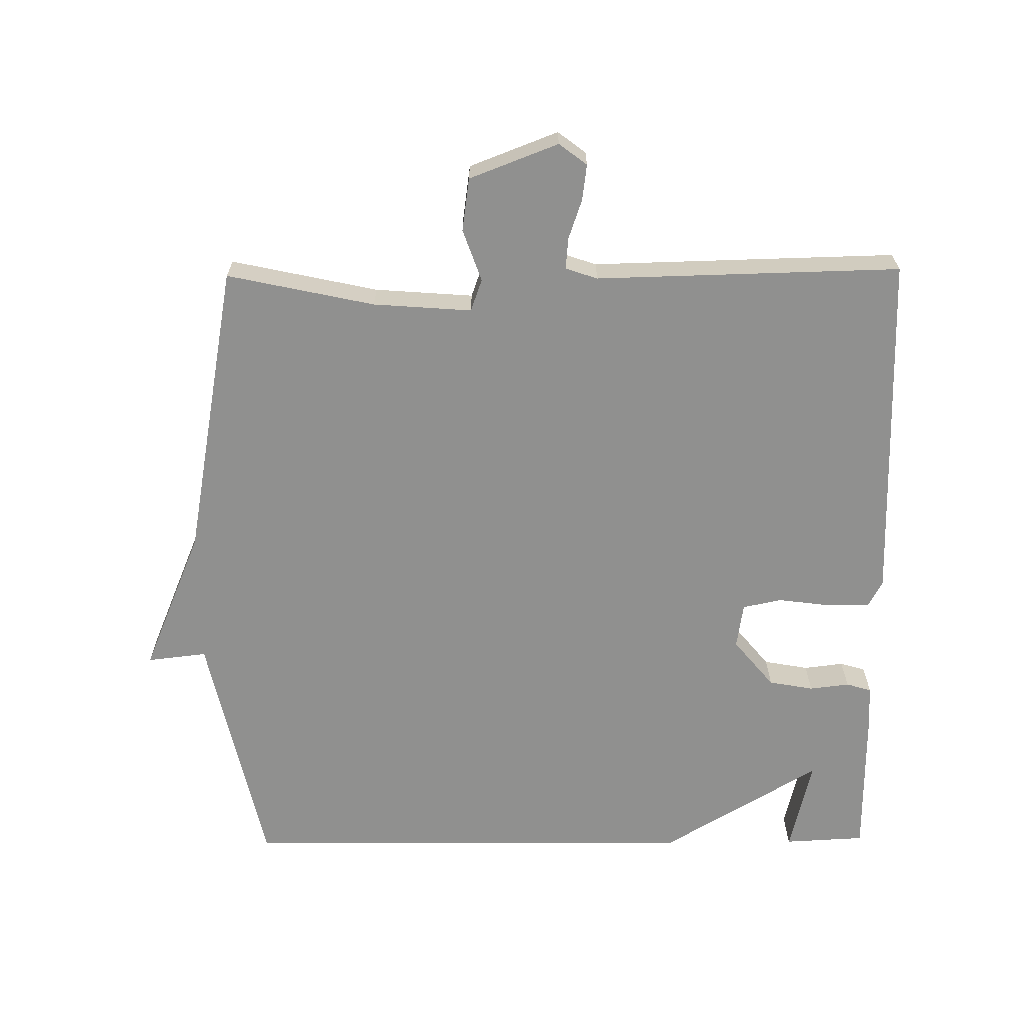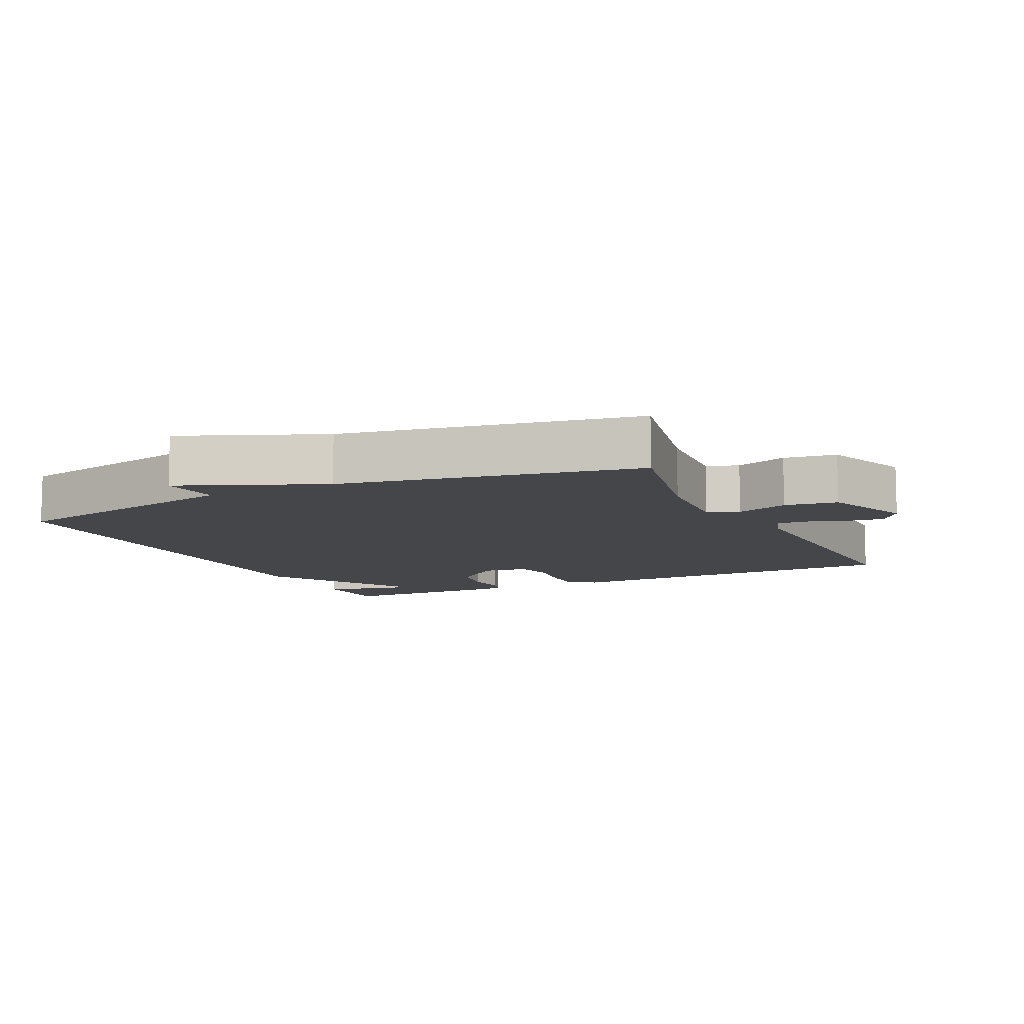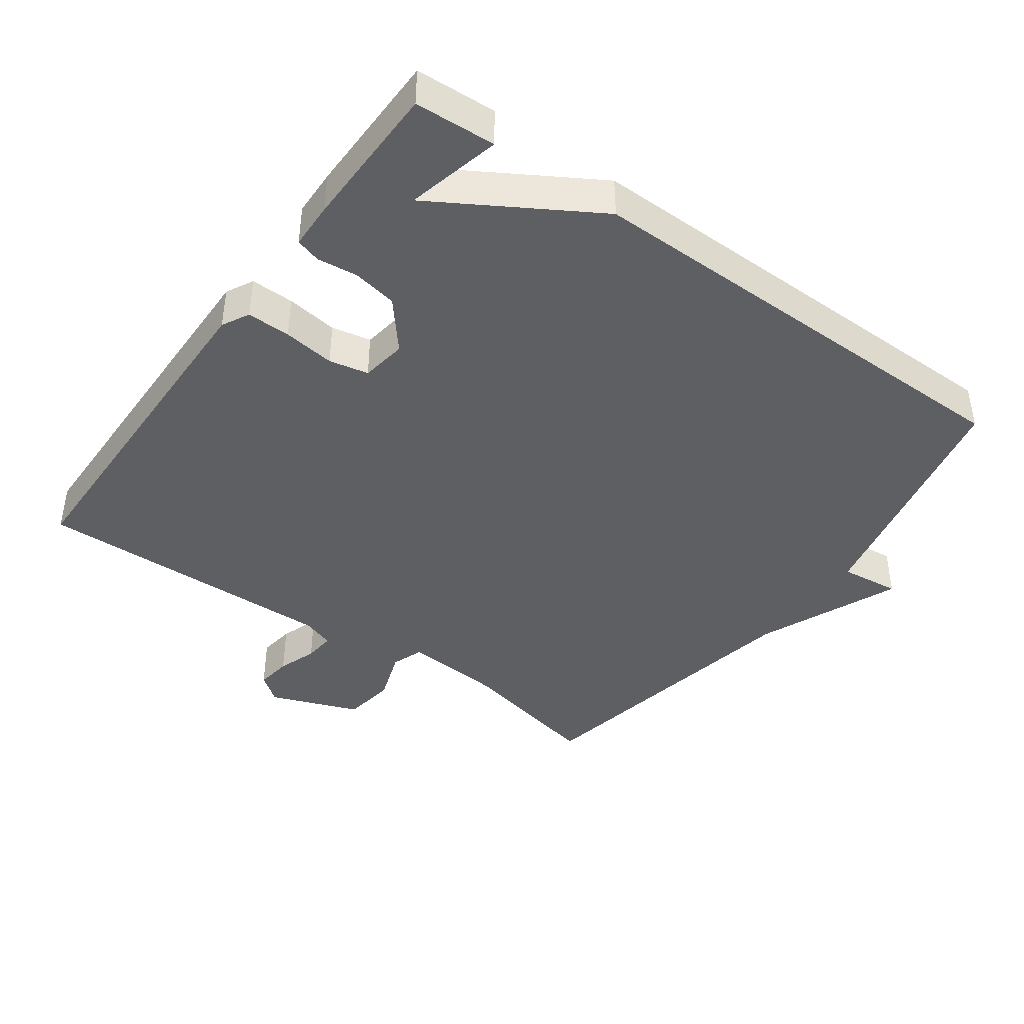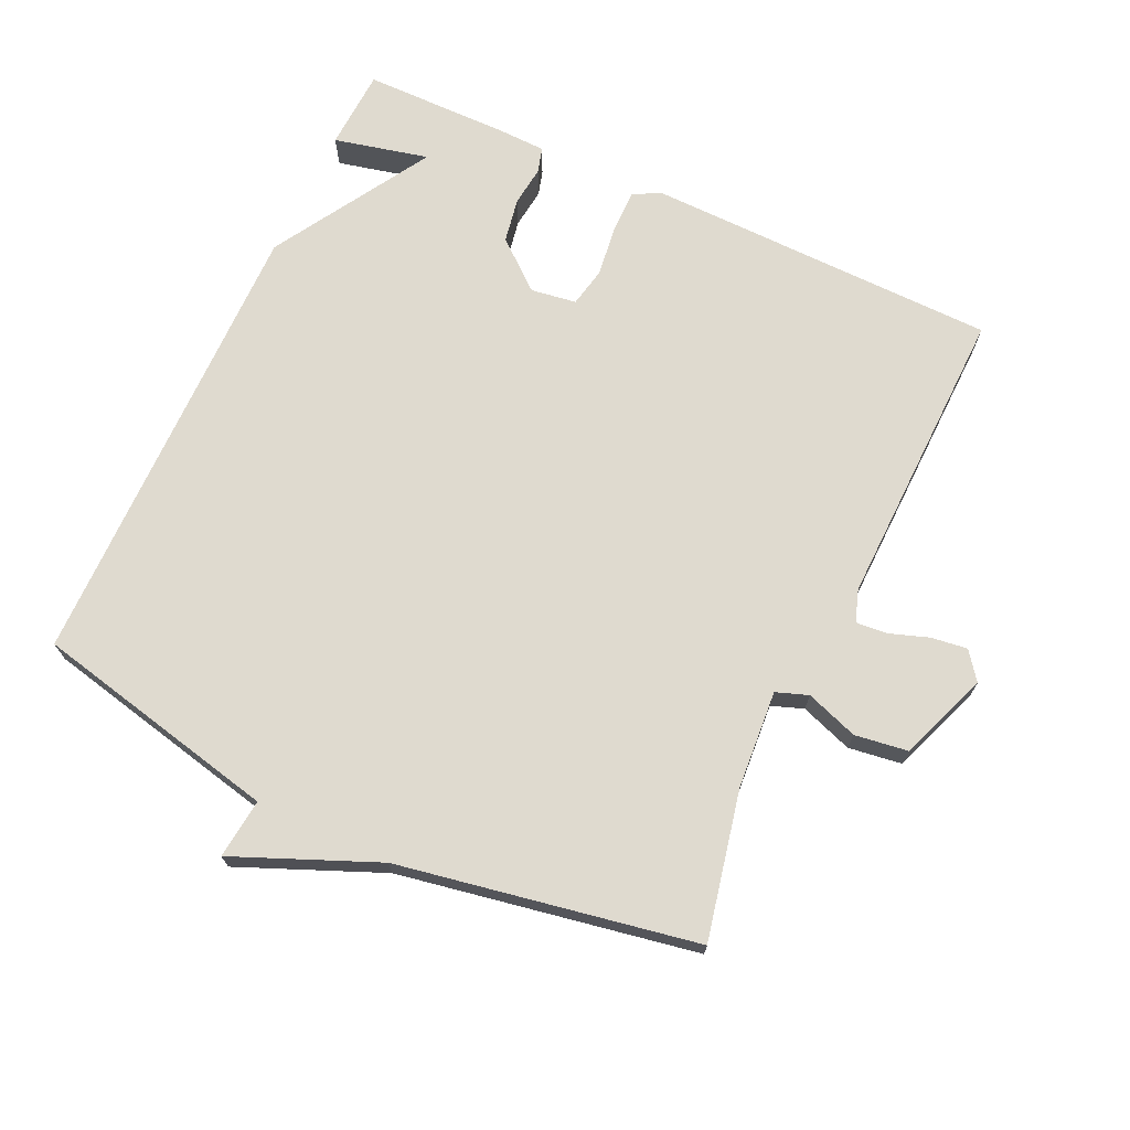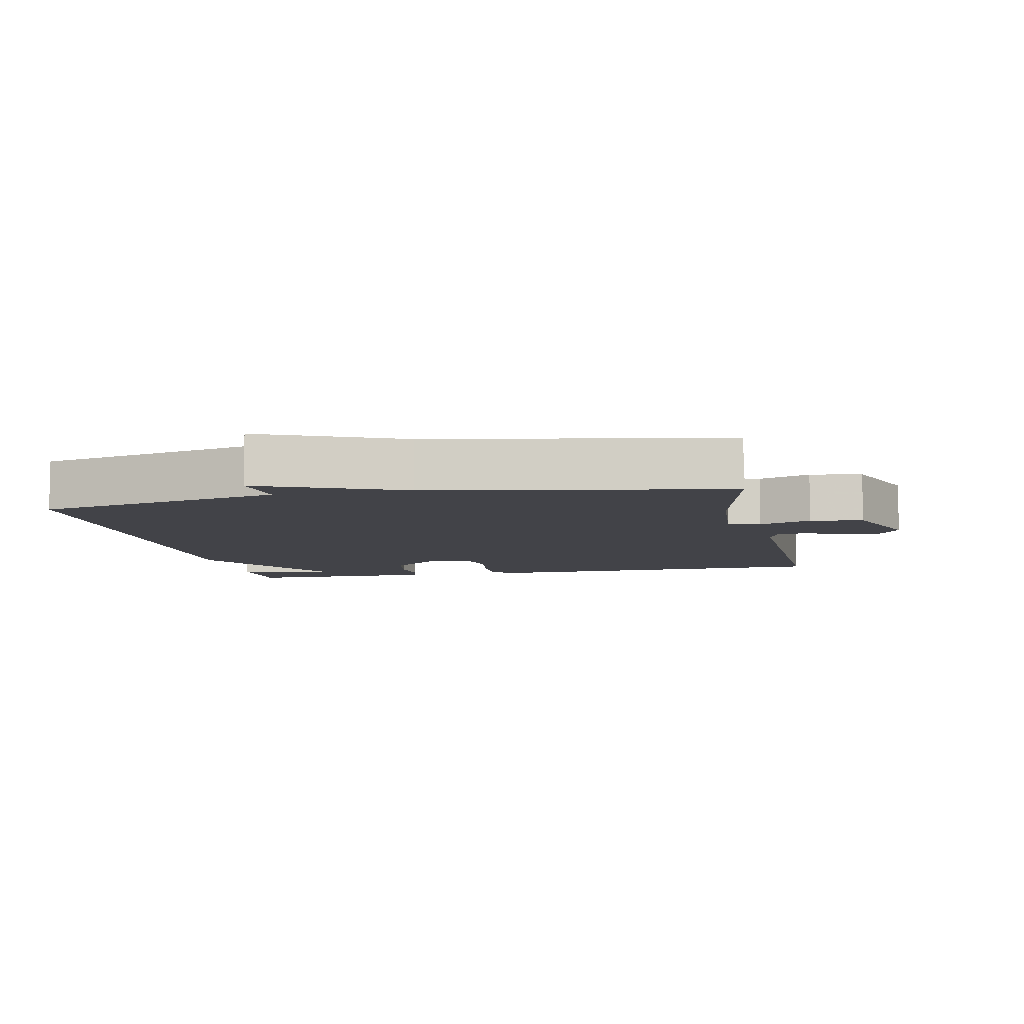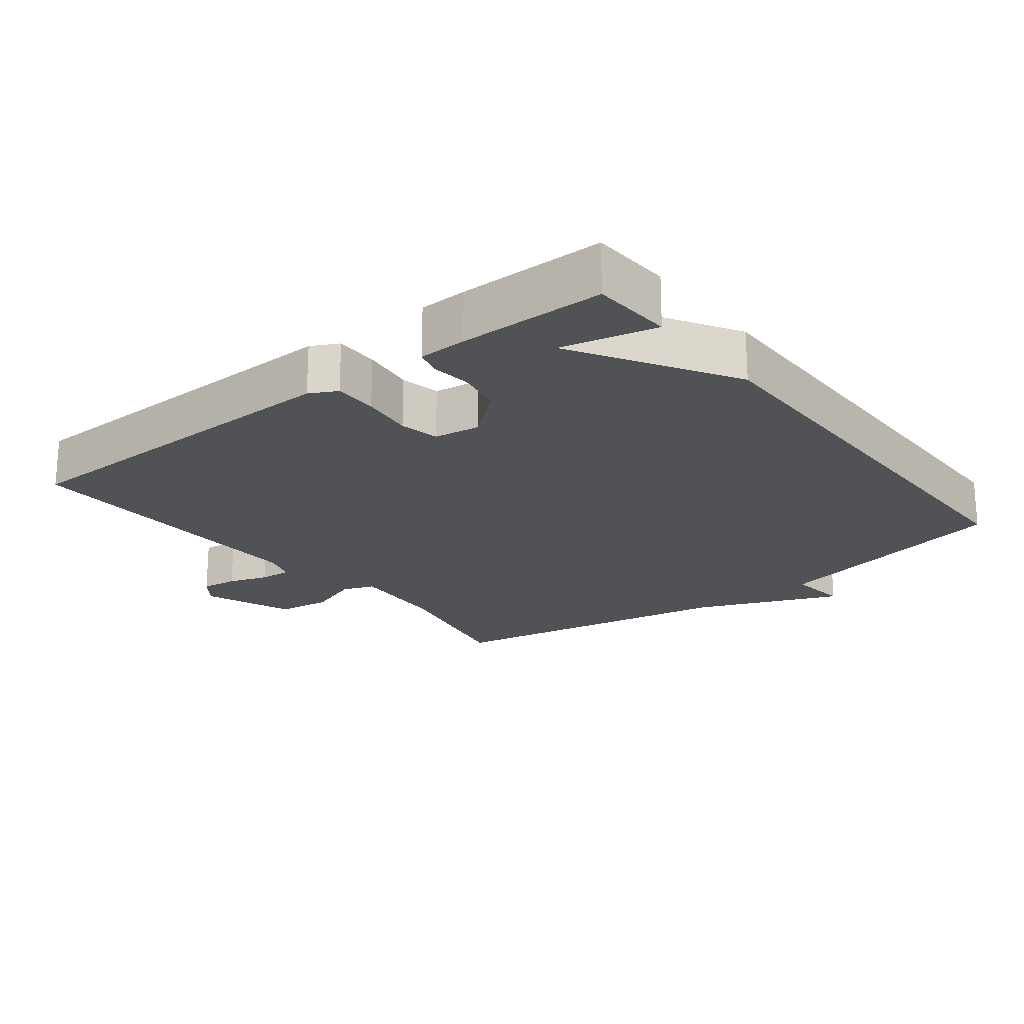
<metadata>
{"format":"obj","ext":"obj","renderer":"f3d","projection":"perspective","resolution":1024,"background":"white","views":[{"elev":-65.6,"azim":-89.4,"up":"+Y"},{"elev":-9.6,"azim":-154.2,"up":"+Y"},{"elev":-41.7,"azim":54.2,"up":"+Y"},{"elev":70.7,"azim":-155.0,"up":"+Y"},{"elev":-7.6,"azim":-168.2,"up":"+Y"},{"elev":-21.0,"azim":38.2,"up":"+Y"}]}
</metadata>
<code>
v 0.5 0.07 0.5
v 0.506 0.07 0.381
v 0.367 0.07 0.414
v 0.506 0.07 0.181
v 0.5 0.07 -0.5
v 0.137 0.07 -0.58
v 0.147 0.07 -0.668
v -0.063 0.07 -0.58
v -0.5 0.07 -0.5
v -0.453 0.07 -0.283
v -0.442 0.07 -0.138
v -0.489 0.07 -0.121
v -0.566 0.07 -0.148
v -0.644 0.07 -0.137
v -0.694 0.07 -0.006
v -0.663 0.07 0.035
v -0.61 0.07 0.028
v -0.552 0.07 0.008
v -0.506 0.07 0.004
v -0.49 0.07 0.051
v -0.5 0.07 0.5
v 0.02 0.07 0.508
v 0.06 0.07 0.487
v 0.059 0.07 0.423
v 0.049 0.07 0.347
v 0.061 0.07 0.289
v 0.128 0.07 0.279
v 0.199 0.07 0.338
v 0.211 0.07 0.404
v 0.204 0.07 0.463
v 0.215 0.07 0.5
v 0.284 0.07 0.502
v 0.5 0 0.5
v 0.506 0 0.381
v 0.367 0 0.414
v 0.506 0 0.181
v 0.5 0 -0.5
v 0.137 0 -0.58
v 0.147 0 -0.668
v -0.063 0 -0.58
v -0.5 0 -0.5
v -0.453 0 -0.283
v -0.442 0 -0.138
v -0.489 0 -0.121
v -0.566 0 -0.148
v -0.644 0 -0.137
v -0.694 0 -0.006
v -0.663 0 0.035
v -0.61 0 0.028
v -0.552 0 0.008
v -0.506 0 0.004
v -0.49 0 0.051
v -0.5 0 0.5
v 0.02 0 0.508
v 0.06 0 0.487
v 0.059 0 0.423
v 0.049 0 0.347
v 0.061 0 0.289
v 0.128 0 0.279
v 0.199 0 0.338
v 0.211 0 0.404
v 0.204 0 0.463
v 0.215 0 0.5
v 0.284 0 0.502
f 31 32 1
f 30 31 1
f 29 30 1
f 28 29 1
f 27 28 1
f 23 24 25
f 22 23 25
f 21 22 25
f 20 21 25
f 19 20 25 26
f 16 17 18
f 15 16 18
f 14 15 18
f 13 14 18
f 12 13 18
f 11 12 18 19
f 8 9 10
f 8 10 11
f 7 8 11
f 6 7 11
f 5 6 11
f 4 5 11
f 3 4 11
f 1 2 3
f 27 1 3
f 27 3 11
f 11 19 26 27
f 33 64 63
f 33 63 62
f 33 62 61
f 33 61 60
f 33 60 59
f 57 56 55
f 57 55 54
f 57 54 53
f 57 53 52
f 58 57 52 51
f 50 49 48
f 50 48 47
f 50 47 46
f 50 46 45
f 50 45 44
f 51 50 44 43
f 42 41 40
f 43 42 40
f 43 40 39
f 43 39 38
f 43 38 37
f 43 37 36
f 43 36 35
f 35 34 33
f 35 33 59
f 43 35 59
f 59 58 51 43
f 1 33 34 2
f 2 34 35 3
f 3 35 36 4
f 4 36 37 5
f 5 37 38 6
f 6 38 39 7
f 7 39 40 8
f 8 40 41 9
f 9 41 42 10
f 10 42 43 11
f 11 43 44 12
f 12 44 45 13
f 13 45 46 14
f 14 46 47 15
f 15 47 48 16
f 16 48 49 17
f 17 49 50 18
f 18 50 51 19
f 19 51 52 20
f 20 52 53 21
f 21 53 54 22
f 22 54 55 23
f 23 55 56 24
f 24 56 57 25
f 25 57 58 26
f 26 58 59 27
f 27 59 60 28
f 28 60 61 29
f 29 61 62 30
f 30 62 63 31
f 31 63 64 32
f 32 64 33 1

</code>
